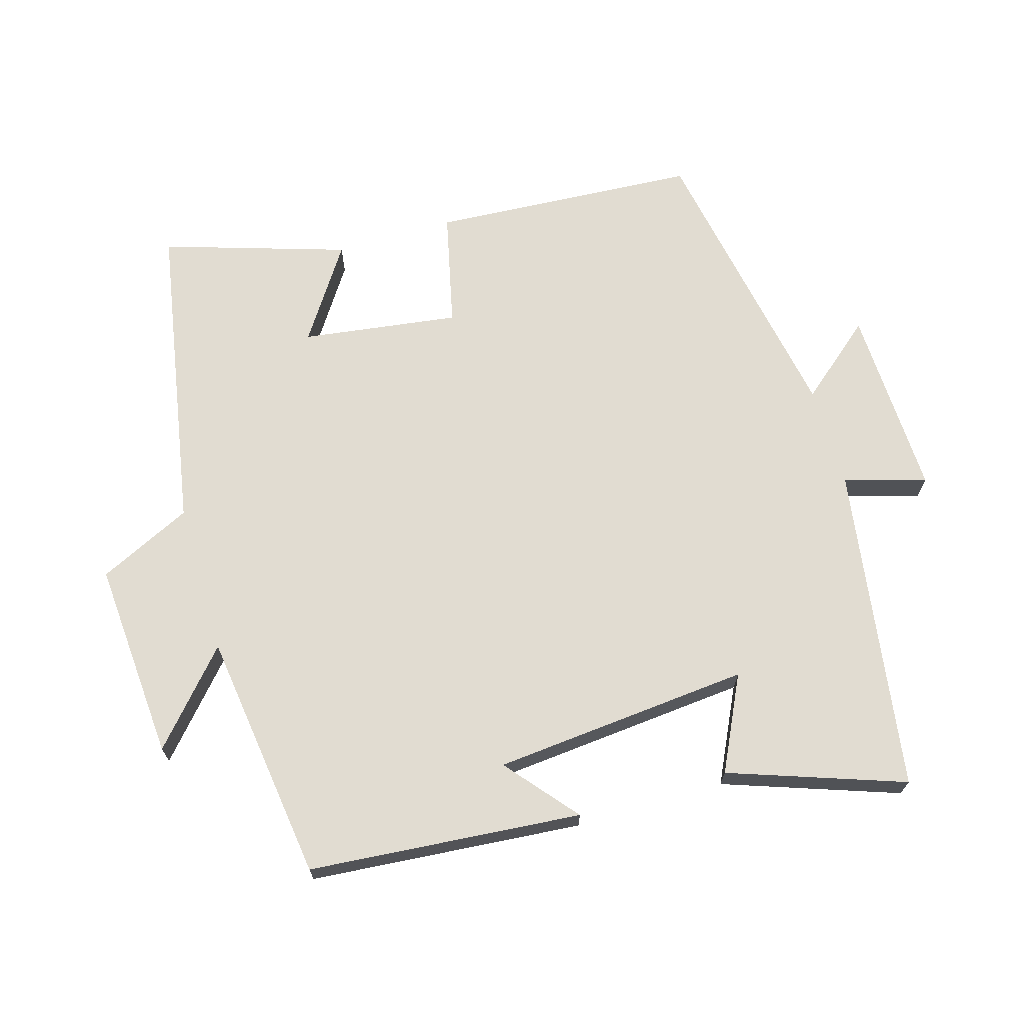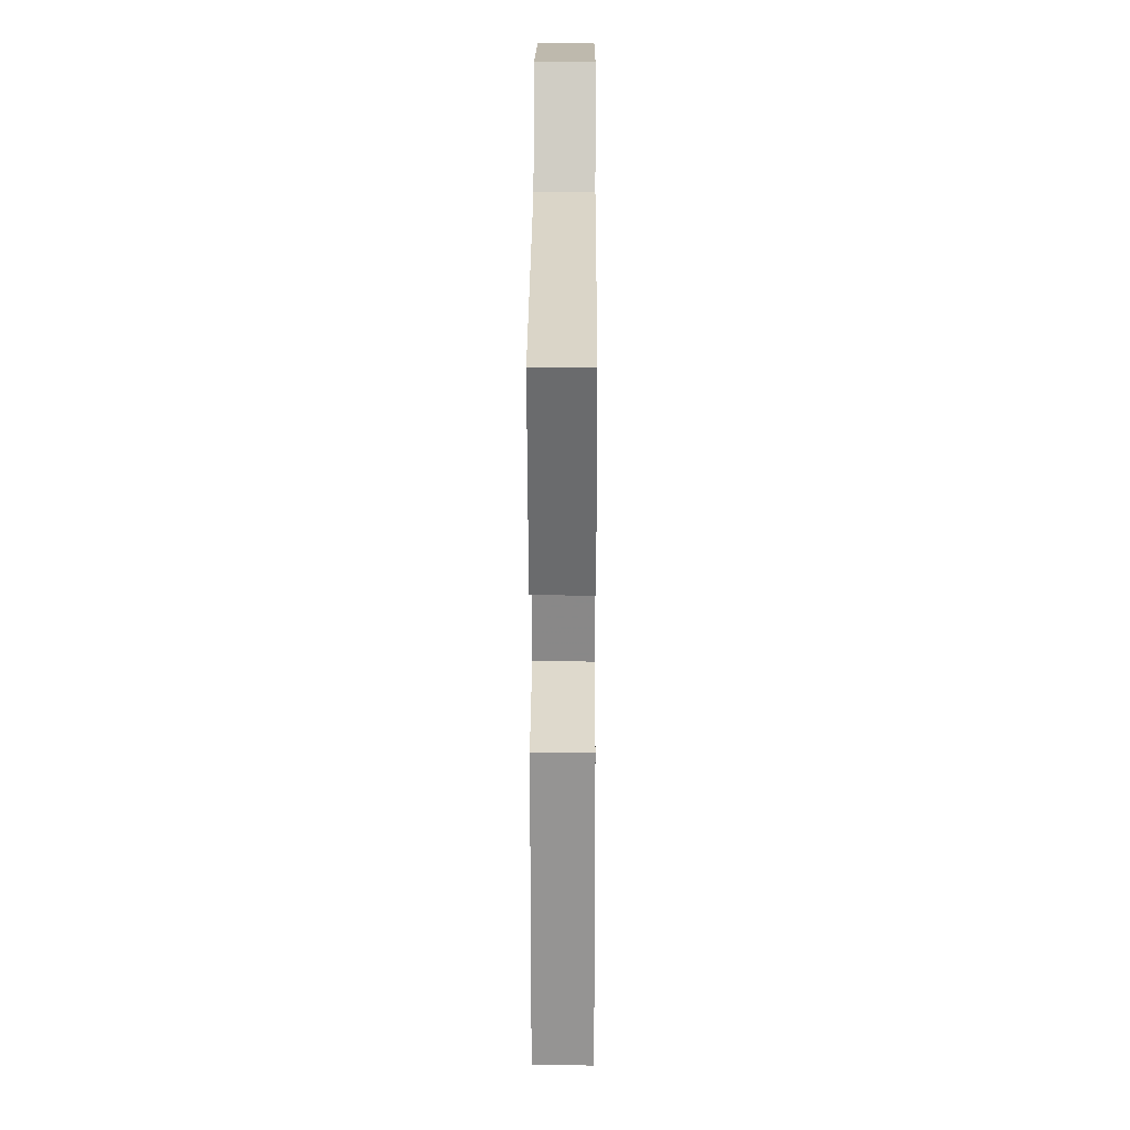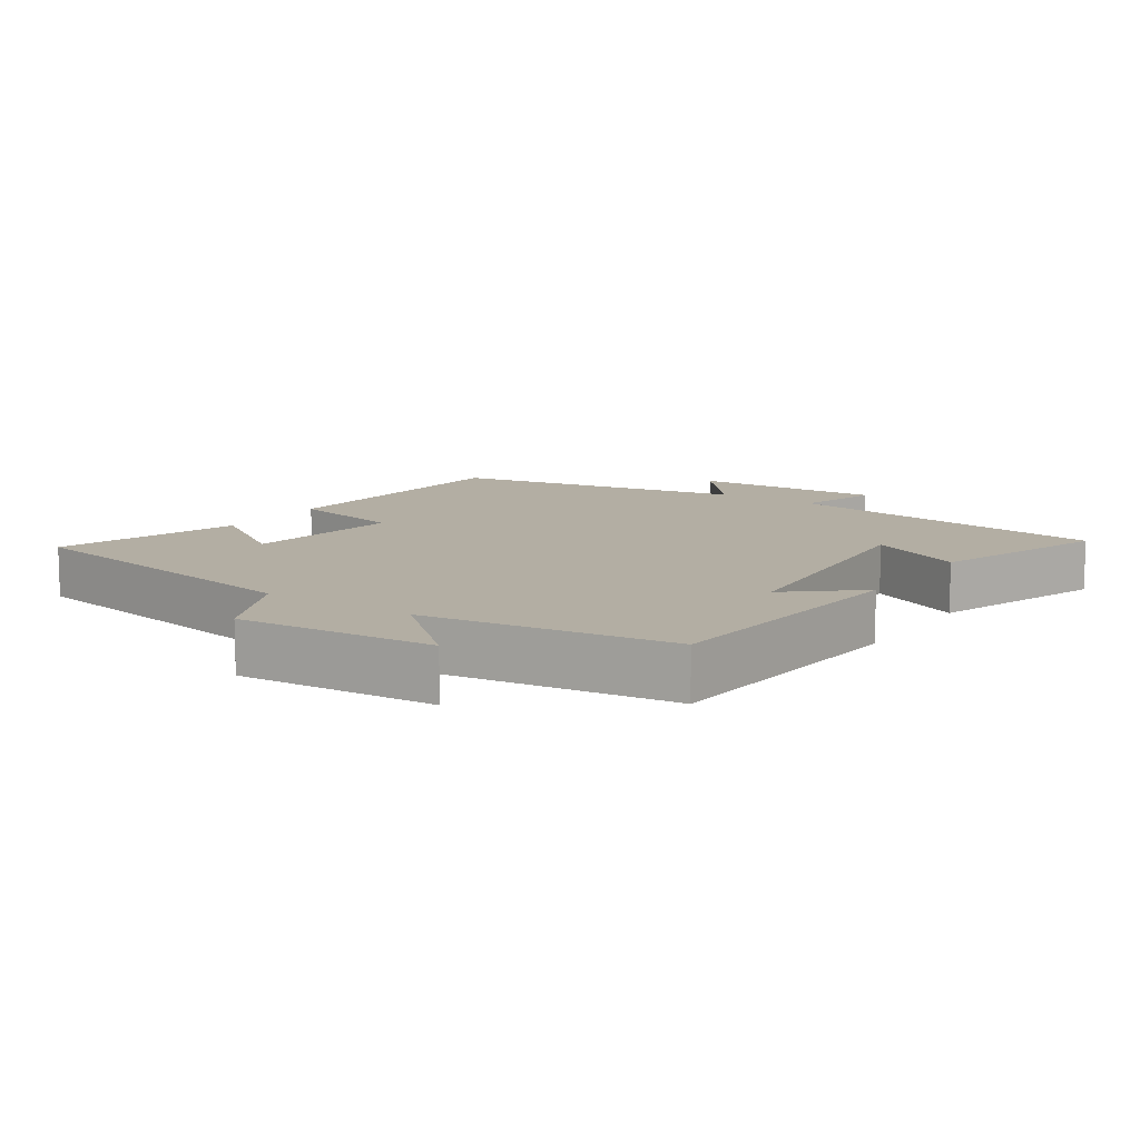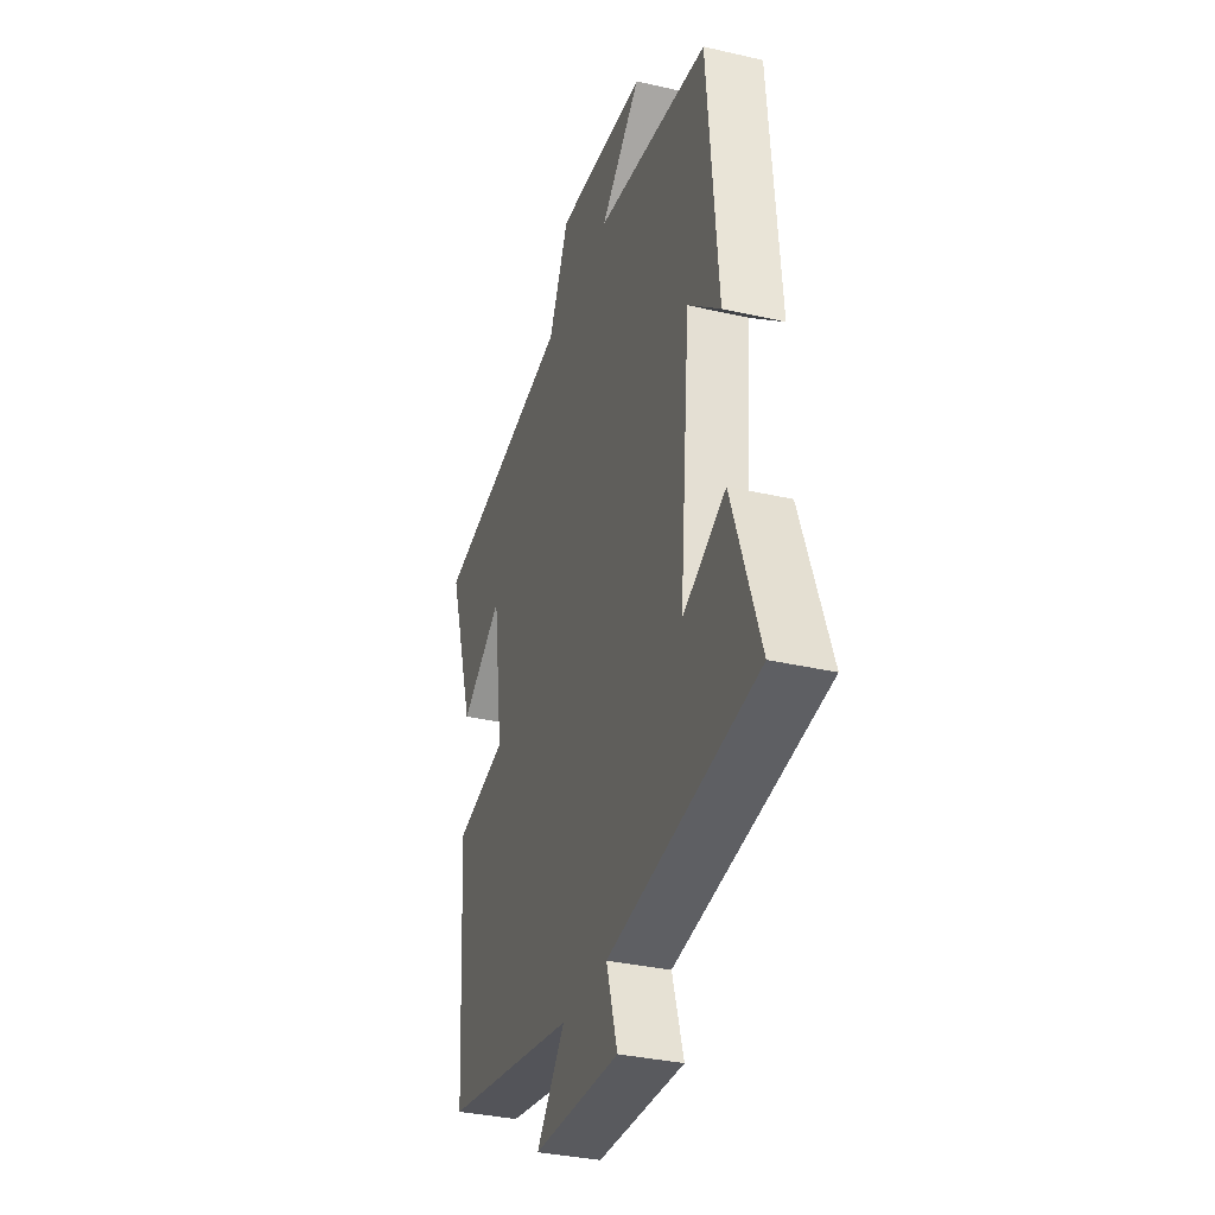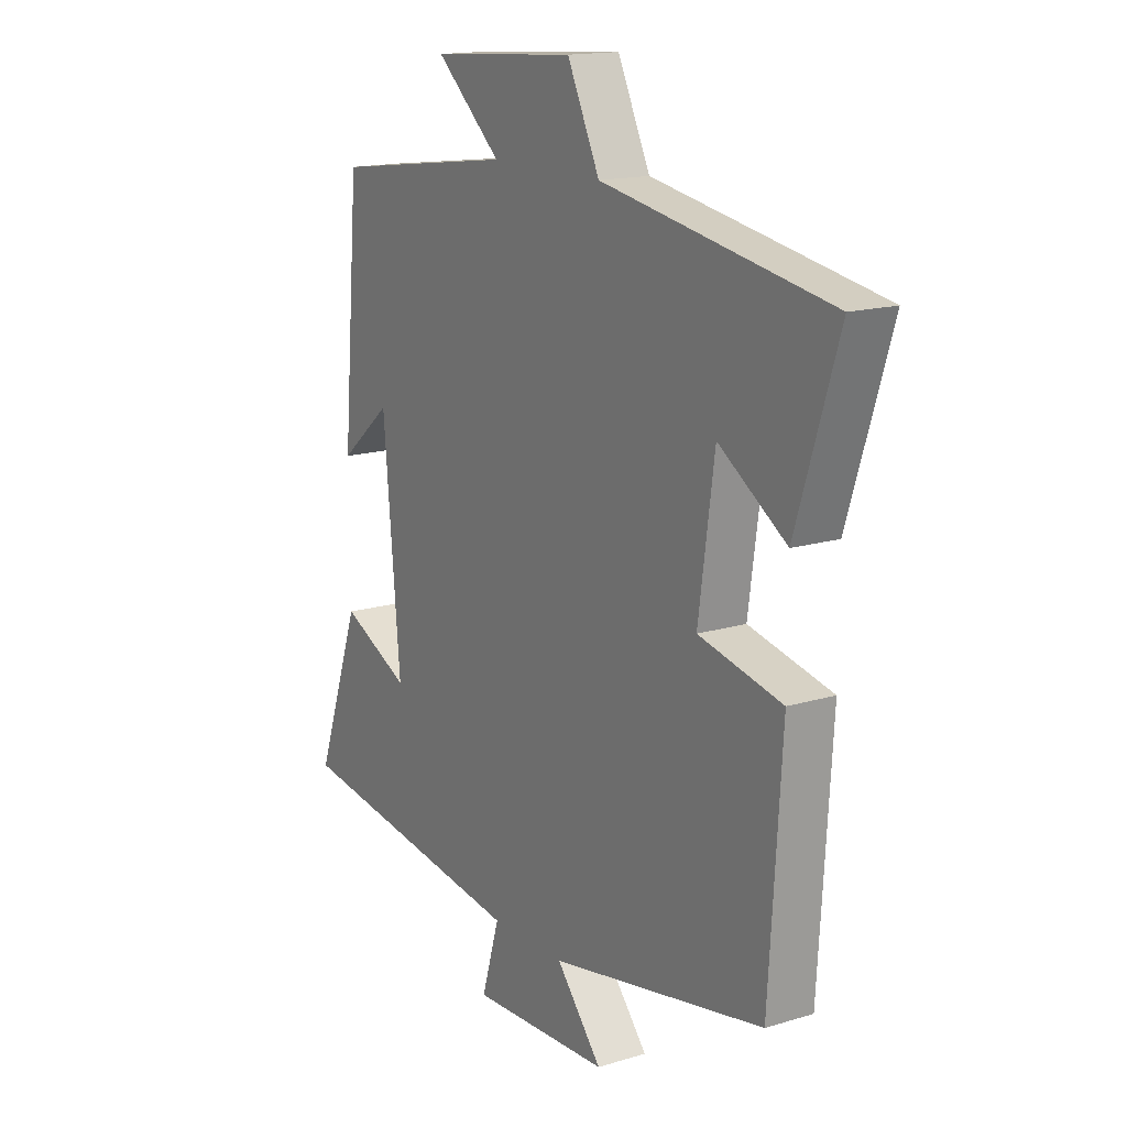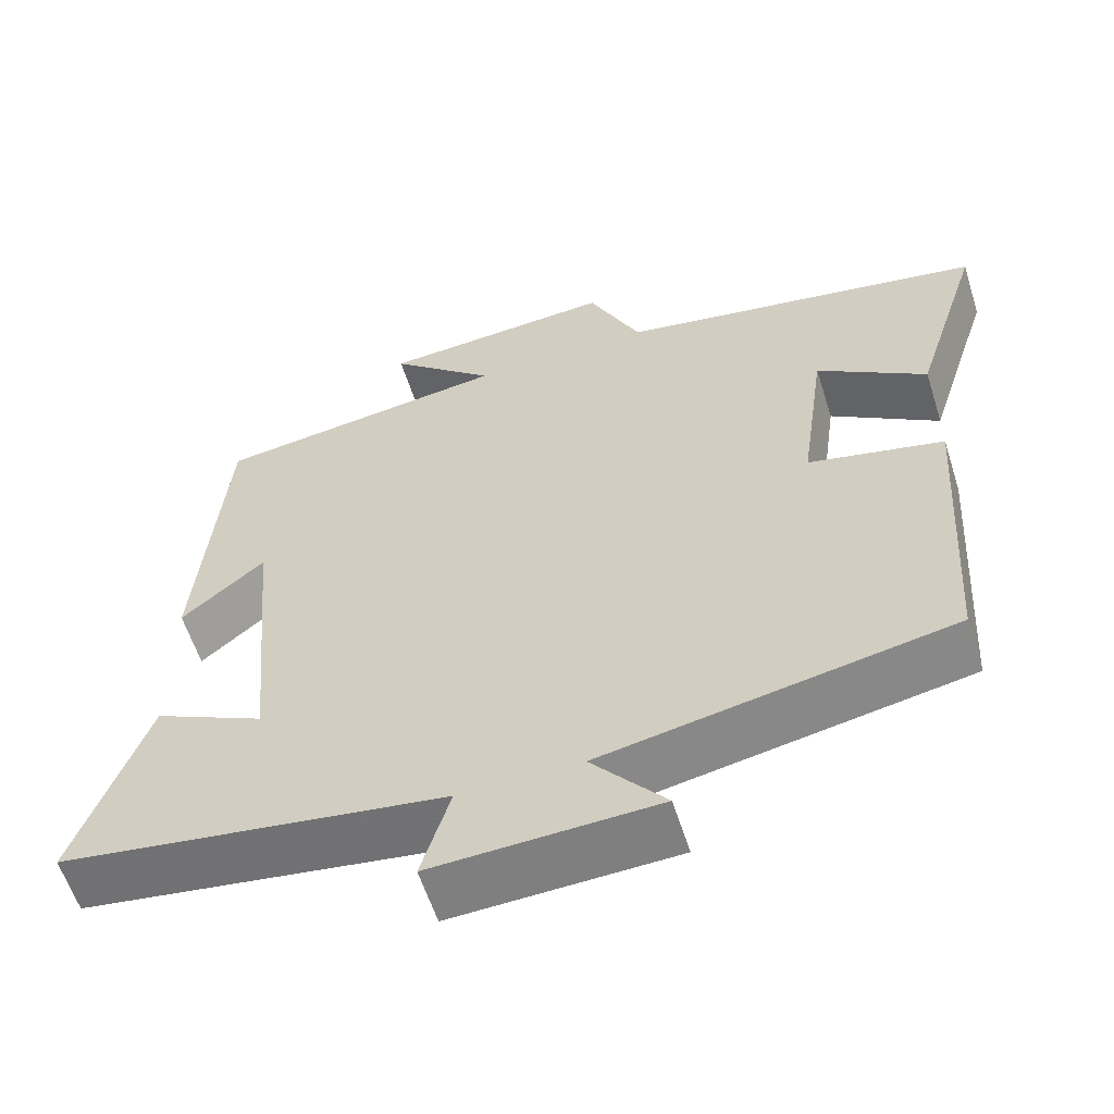
<metadata>
{"format":"obj","ext":"obj","renderer":"f3d","projection":"perspective","resolution":1024,"background":"white","views":[{"elev":69.1,"azim":73.6,"up":"+Y"},{"elev":19.1,"azim":-89.7,"up":"+Z"},{"elev":11.0,"azim":33.8,"up":"+Y"},{"elev":-33.7,"azim":72.5,"up":"+Z"},{"elev":15.6,"azim":-122.6,"up":"+Z"},{"elev":-59.1,"azim":-162.4,"up":"+Z"}]}
</metadata>
<code>
v -0.585 0.07 0.417
v -0.127 0.07 0.5
v -0.062 0.07 0.637
v 0.23 0.07 0.617
v 0.099 0.07 0.5
v 0.466 0.07 0.452
v 0.5 0.07 0.051
v 0.396 0.07 0.138
v 0.362 0.07 -0.24
v 0.5 0.07 -0.173
v 0.59 0.07 -0.429
v 0.11 0.07 -0.5
v 0.146 0.07 -0.62
v -0.134 0.07 -0.61
v -0.042 0.07 -0.5
v -0.475 0.07 -0.42
v -0.5 0.07 -0.029
v -0.332 0.07 0.01
v -0.364 0.07 0.24
v -0.5 0.07 0.149
v -0.585 0 0.417
v -0.127 0 0.5
v -0.062 0 0.637
v 0.23 0 0.617
v 0.099 0 0.5
v 0.466 0 0.452
v 0.5 0 0.051
v 0.396 0 0.138
v 0.362 0 -0.24
v 0.5 0 -0.173
v 0.59 0 -0.429
v 0.11 0 -0.5
v 0.146 0 -0.62
v -0.134 0 -0.61
v -0.042 0 -0.5
v -0.475 0 -0.42
v -0.5 0 -0.029
v -0.332 0 0.01
v -0.364 0 0.24
v -0.5 0 0.149
f 19 20 1 2
f 18 19 2
f 15 16 17 18
f 15 18 2 3
f 12 13 14 15
f 9 10 11 12
f 8 9 12 15
f 5 6 7 8
f 5 8 15 3
f 3 4 5
f 22 21 40 39
f 22 39 38
f 38 37 36 35
f 23 22 38 35
f 35 34 33 32
f 32 31 30 29
f 35 32 29 28
f 28 27 26 25
f 23 35 28 25
f 25 24 23
f 1 21 22 2
f 2 22 23 3
f 3 23 24 4
f 4 24 25 5
f 5 25 26 6
f 6 26 27 7
f 7 27 28 8
f 8 28 29 9
f 9 29 30 10
f 10 30 31 11
f 11 31 32 12
f 12 32 33 13
f 13 33 34 14
f 14 34 35 15
f 15 35 36 16
f 16 36 37 17
f 17 37 38 18
f 18 38 39 19
f 19 39 40 20
f 20 40 21 1

</code>
